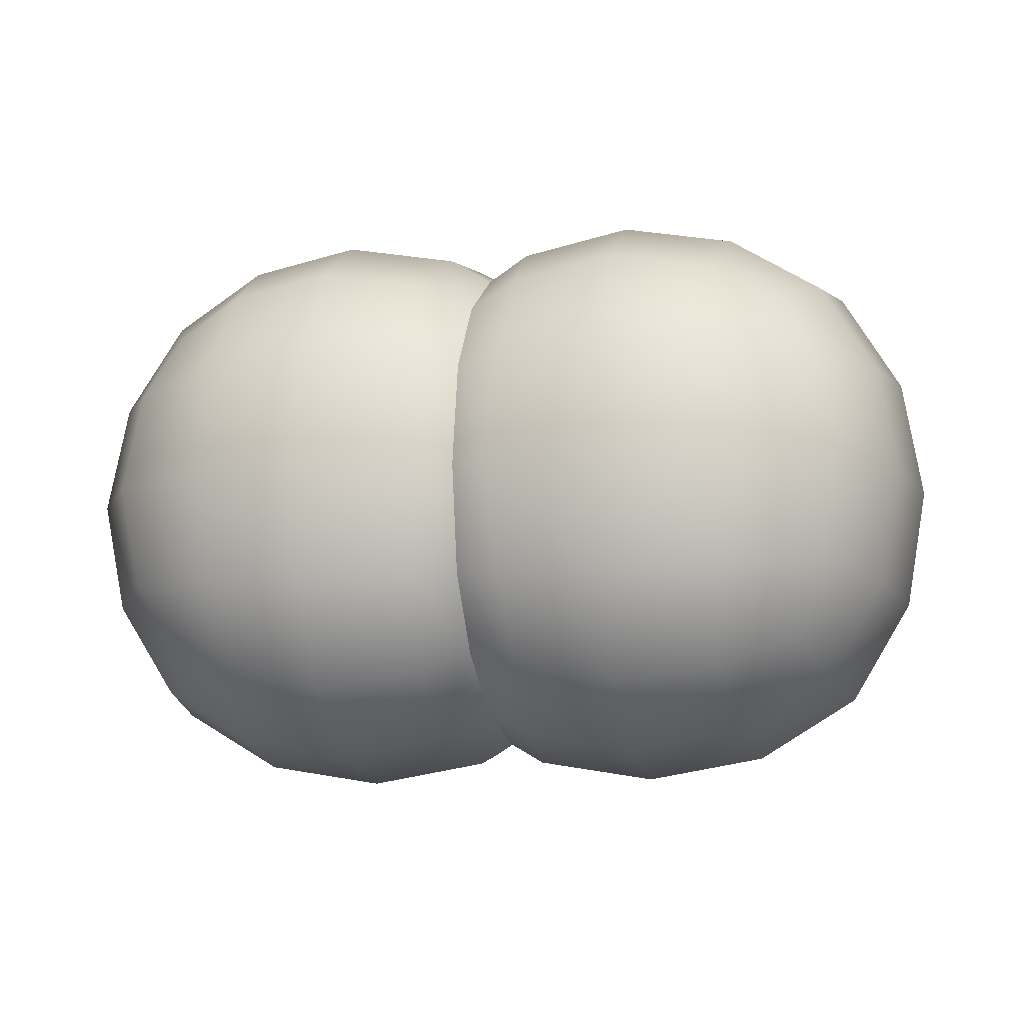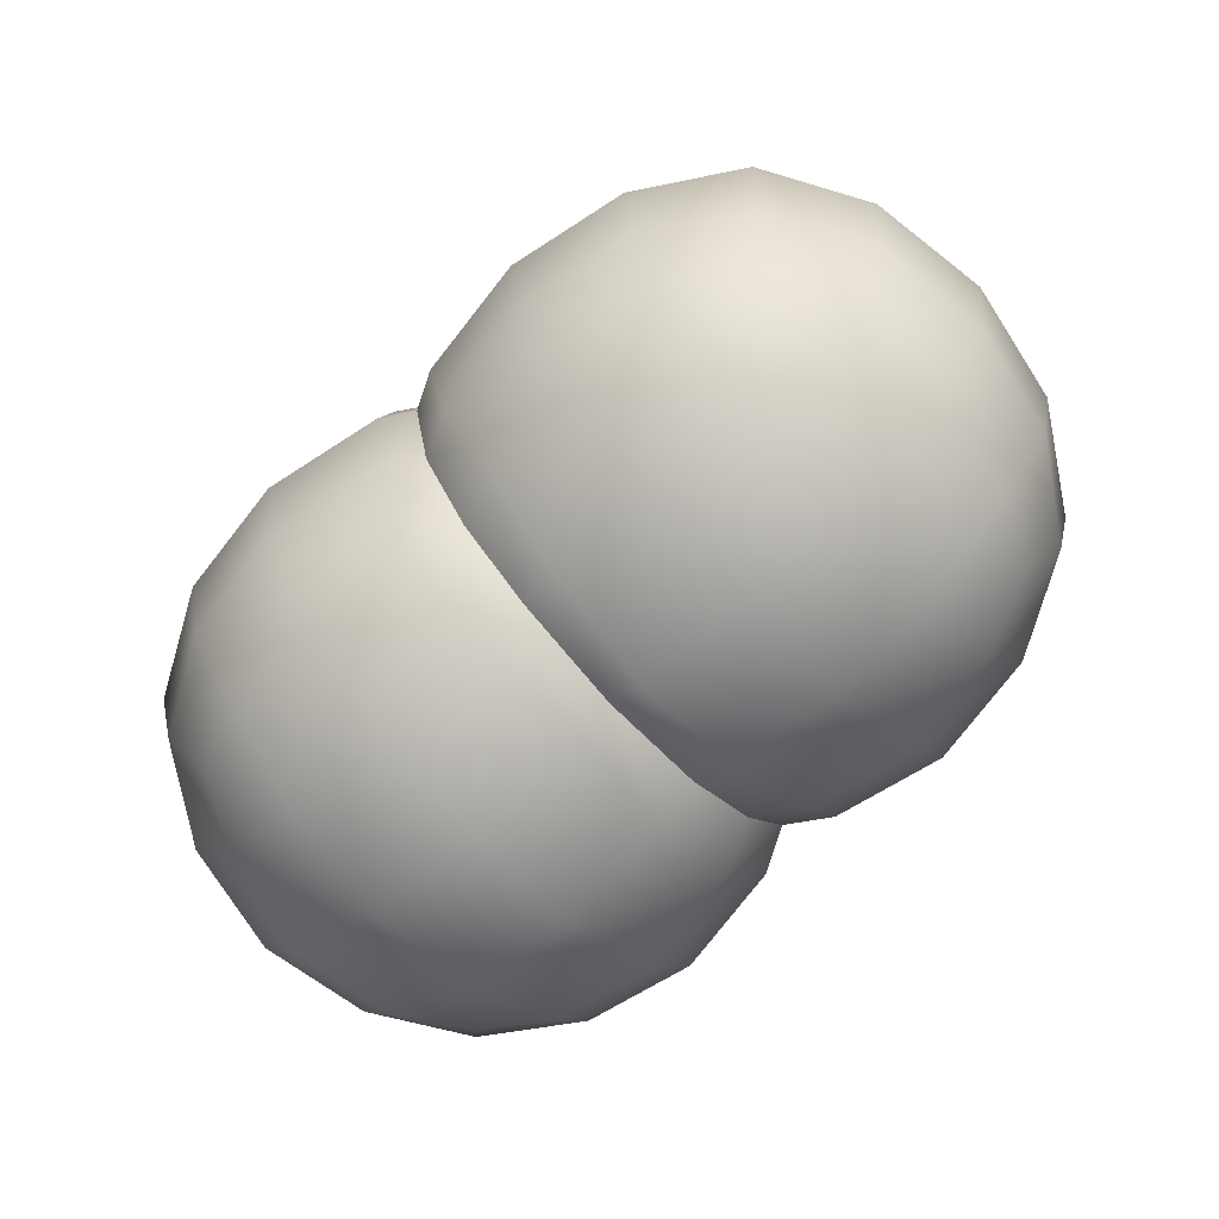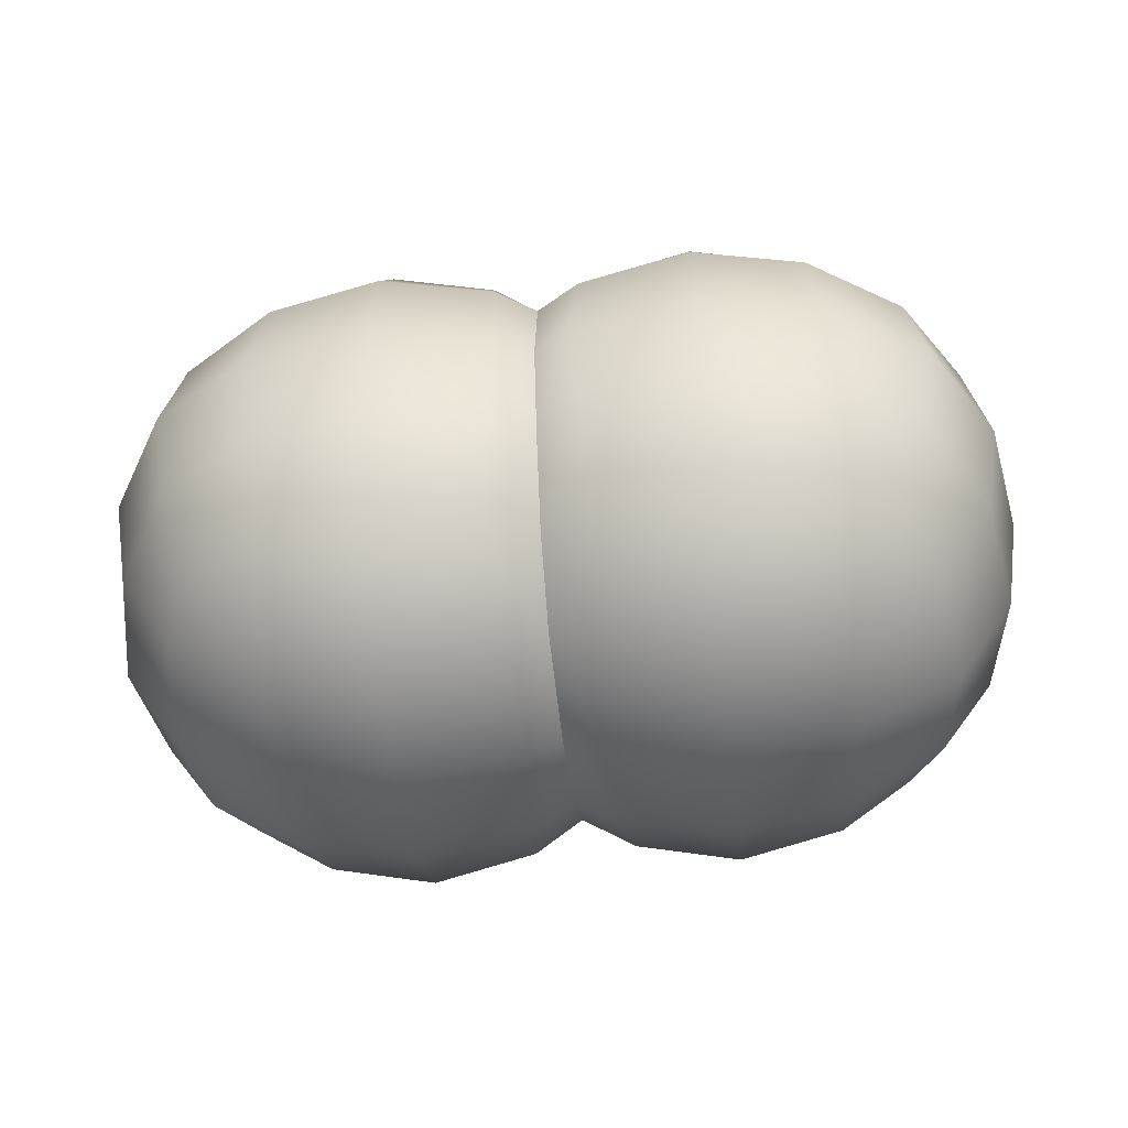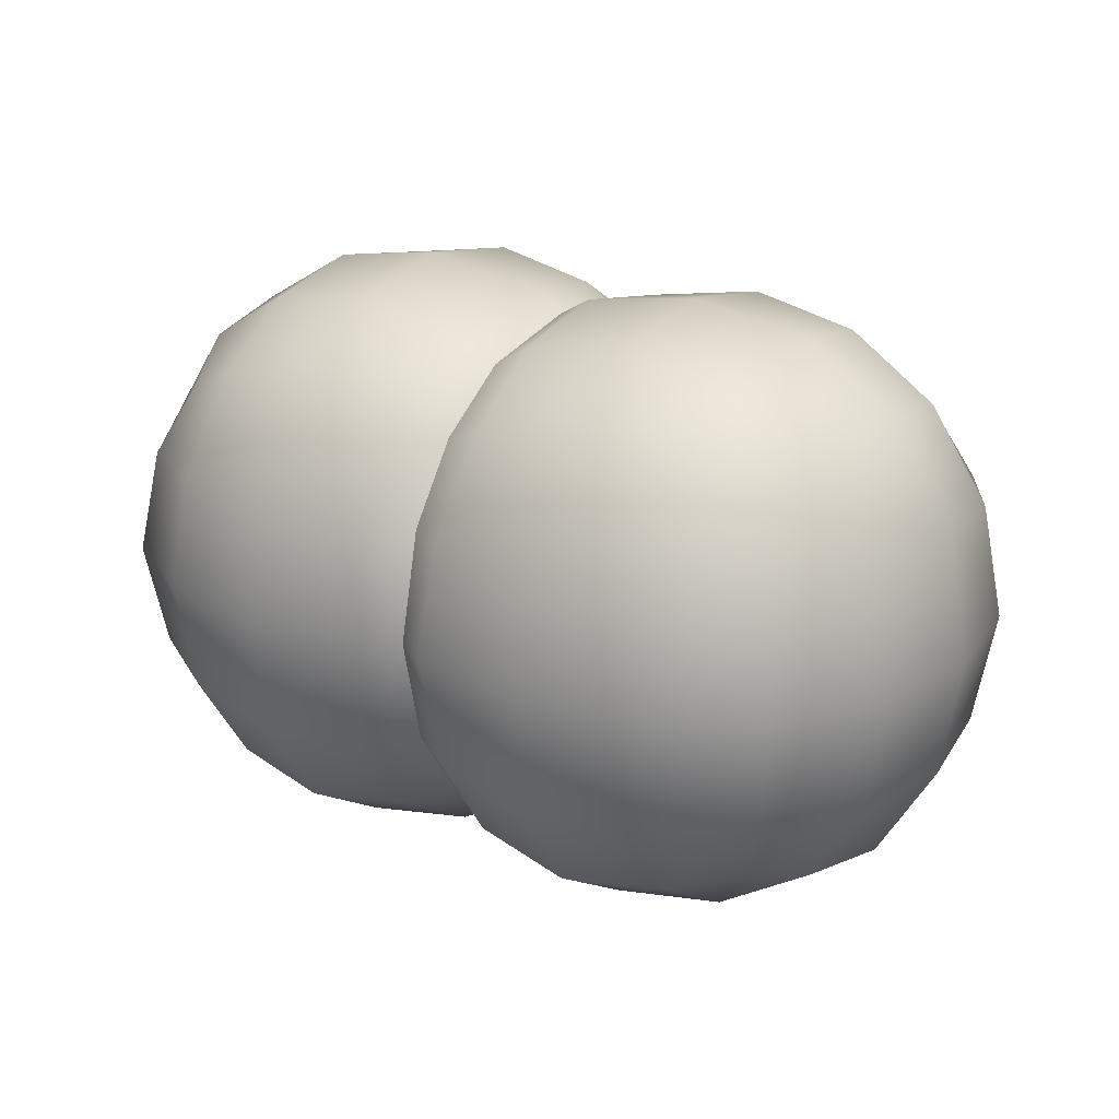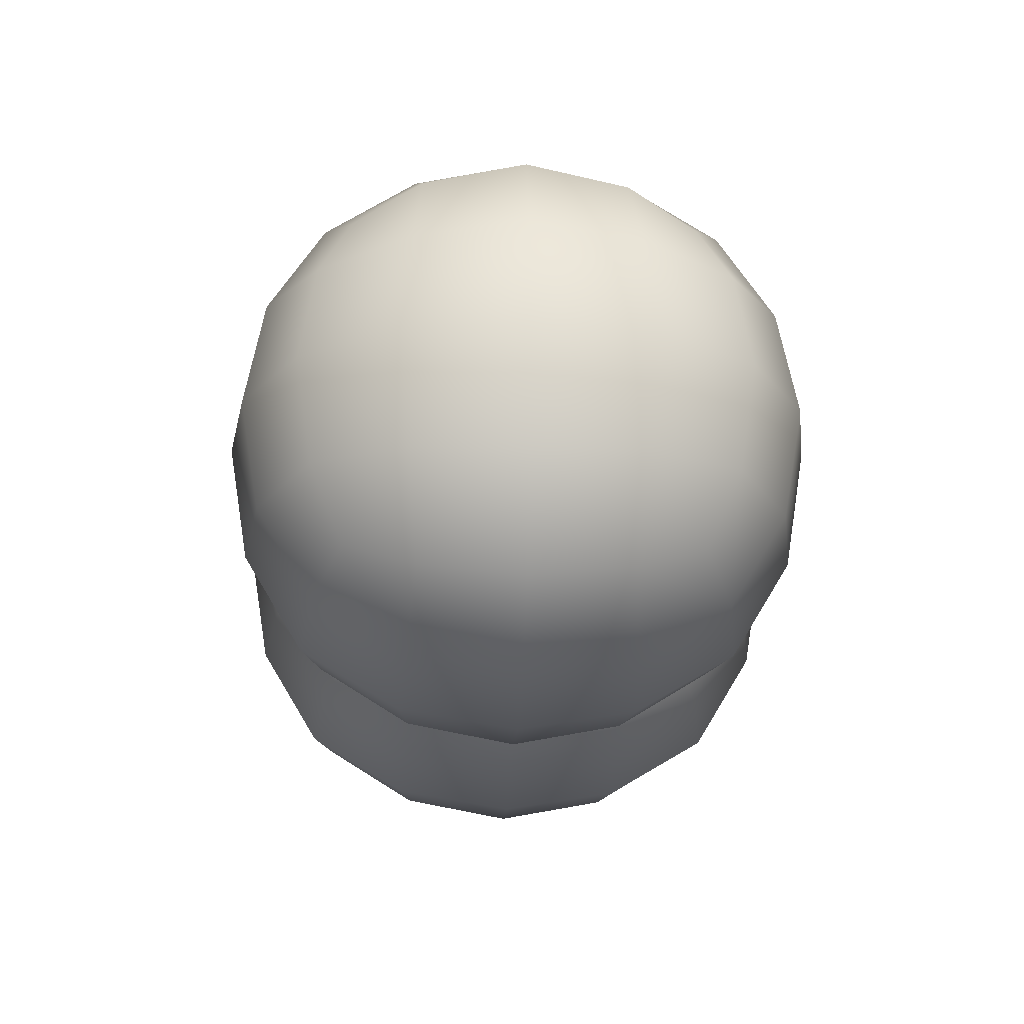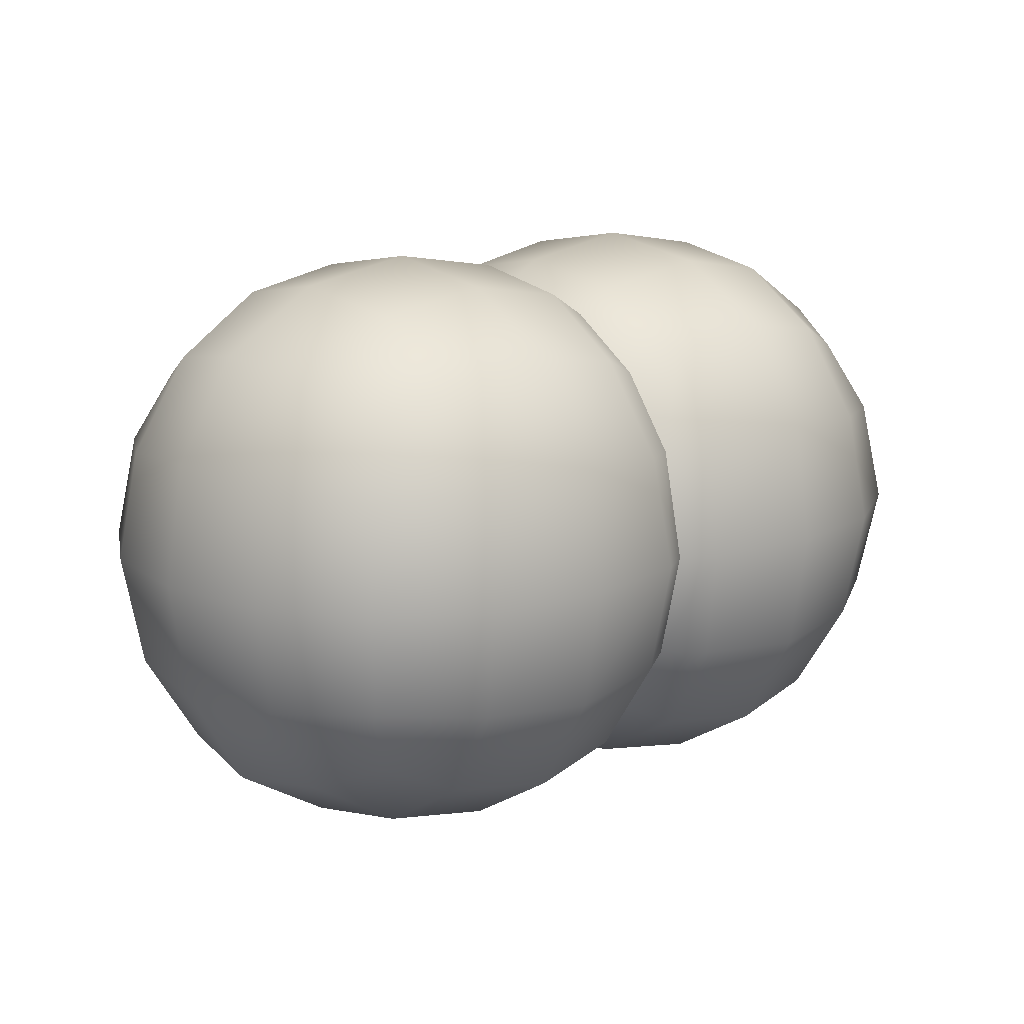
<metadata>
{"format":"obj","ext":"obj","renderer":"f3d","projection":"perspective","resolution":1024,"background":"white","views":[{"elev":-11.0,"azim":13.0,"up":"+Z"},{"elev":-72.3,"azim":42.4,"up":"+Z"},{"elev":-51.3,"azim":6.2,"up":"+Y"},{"elev":21.8,"azim":-145.4,"up":"+Y"},{"elev":-22.8,"azim":-92.2,"up":"+Z"},{"elev":14.1,"azim":138.1,"up":"+Y"}]}
</metadata>
<code>
g default
v 0.03069 -0.3757 0.3727
v 0.03073 -0.3757 -0.3711
v 0.03255 0.3674 0.3719
v 0.0326 0.3674 -0.3703
v -0.6314 0.3492 0.3537
v -0.6314 0.3492 -0.3522
v -0.6314 -0.3567 0.3537
v -0.6314 -0.3567 -0.3522
v -0.2785 0.4421 0.4466
v -0.7242 -0.003754 -0.445
v -0.7243 -0.4496 0.000774
v -0.7243 -0.003754 0.4466
v -0.2784 -0.4496 -0.445
v -0.2785 -0.4496 0.4466
v 0.03052 -0.532 0.000819
v 0.0333 -0.003754 -0.5258
v 0.0315 0.5239 0.000819
v 0.03324 -0.003754 0.5274
v -0.2784 0.4421 -0.445
v -0.7243 0.4421 0.000774
v -0.2784 0.6051 0.0008
v -0.8873 -0.003754 0.000764
v -0.2784 -0.6126 0.0008
v -0.2784 -0.003754 -0.6081
v -0.2785 -0.003754 0.6097
v -0.05224 0.5257 0.227
v -0.05222 0.5257 -0.2254
v -0.5047 0.5257 -0.2254
v -0.5047 0.5257 0.227
v -0.8079 0.2225 0.227
v -0.8079 0.2225 -0.2254
v -0.8079 -0.23 -0.2254
v -0.8079 -0.23 0.227
v -0.5047 -0.5332 0.227
v -0.5047 -0.5332 -0.2254
v -0.05222 -0.5332 -0.2254
v -0.05224 -0.5332 0.227
v -0.0522 -0.23 -0.5286
v -0.5046 -0.23 -0.5287
v -0.5046 0.2225 -0.5287
v -0.0522 0.2225 -0.5286
v -0.5047 -0.23 0.5302
v -0.05226 -0.23 0.5303
v -0.05226 0.2225 0.5303
v -0.5047 0.2225 0.5302
v -0.03539 0.5642 0.000815
v -0.2784 0.5642 -0.2423
v -0.5215 0.5642 0.000786
v -0.2785 0.5642 0.2439
v -0.8464 0.2393 0.000767
v -0.8464 -0.003754 -0.2423
v -0.8464 -0.2468 0.000767
v -0.8464 -0.003754 0.2438
v -0.5215 -0.5717 0.000786
v -0.2784 -0.5717 -0.2423
v -0.03539 -0.5717 0.000815
v -0.2785 -0.5717 0.2439
v -0.2784 -0.2468 -0.5672
v -0.5215 -0.003754 -0.5672
v -0.2784 0.2393 -0.5672
v -0.03535 -0.003754 -0.5671
v -0.2785 -0.2468 0.5688
v -0.03542 -0.003754 0.5688
v -0.2785 0.2393 0.5688
v -0.5215 -0.003754 0.5687
v 0.02911 -0.484 0.2198
v 0.02914 -0.484 -0.2181
v 0.03415 -0.2223 -0.4764
v 0.03213 0.2149 -0.4776
v 0.03294 0.4742 -0.2178
v 0.03291 0.4742 0.2194
v 0.03207 0.2149 0.4792
v 0.0341 -0.2223 0.478
v -0.06905 0.4114 -0.4143
v -0.4878 0.4114 -0.4143
v -0.6936 0.4114 -0.2086
v -0.6936 0.4114 0.2101
v -0.4878 0.4114 0.4159
v -0.0691 0.4114 0.4159
v -0.6936 0.2056 -0.4144
v -0.6936 -0.2131 -0.4144
v -0.6936 -0.4189 -0.2086
v -0.6936 -0.4189 0.2101
v -0.6936 -0.2131 0.4159
v -0.6936 0.2056 0.4159
v -0.4878 -0.4189 -0.4143
v -0.06905 -0.4189 -0.4143
v -0.0691 -0.4189 0.4159
v -0.4878 -0.4189 0.4159
v 0.6982 -0.3567 0.3538
v 0.6982 -0.3567 -0.3521
v 0.6982 0.3492 0.3538
v 0.6982 0.3492 -0.3521
v 0.3452 0.4421 0.4467
v 0.3453 -0.4496 -0.445
v 0.3452 -0.4496 0.4467
v 0.7911 -0.4496 0.000863
v 0.7911 -0.003754 -0.445
v 0.7911 0.4421 0.000863
v 0.791 -0.003754 0.4467
v 0.3453 0.4421 -0.445
v 0.9541 -0.003754 0.000873
v 0.3452 0.6051 0.000837
v 0.3452 -0.6126 0.000837
v 0.3453 -0.003754 -0.608
v 0.3452 -0.003754 0.6097
v 0.8747 -0.23 0.2271
v 0.8747 -0.23 -0.2253
v 0.8747 0.2225 -0.2253
v 0.8747 0.2225 0.2271
v 0.5714 0.5257 0.2271
v 0.5715 0.5257 -0.2254
v 0.119 0.5257 -0.2254
v 0.119 0.5257 0.227
v 0.119 -0.5332 0.227
v 0.119 -0.5332 -0.2254
v 0.5715 -0.5332 -0.2254
v 0.5714 -0.5332 0.2271
v 0.5715 -0.23 -0.5286
v 0.1191 -0.23 -0.5286
v 0.1191 0.2225 -0.5286
v 0.5715 0.2225 -0.5286
v 0.119 -0.23 0.5303
v 0.5714 -0.23 0.5303
v 0.5714 0.2225 0.5303
v 0.119 0.2225 0.5303
v 0.9132 -0.2468 0.000871
v 0.9132 -0.003754 -0.2422
v 0.9132 0.2393 0.000871
v 0.9132 -0.003754 0.2439
v 0.5883 0.5642 0.000851
v 0.3453 0.5642 -0.2422
v 0.1022 0.5642 0.000823
v 0.3452 0.5642 0.2439
v 0.1022 -0.5717 0.000823
v 0.3453 -0.5717 -0.2422
v 0.5883 -0.5717 0.000851
v 0.3452 -0.5717 0.2439
v 0.3453 -0.2468 -0.5671
v 0.1022 -0.003754 -0.5671
v 0.3453 0.2393 -0.5671
v 0.5883 -0.003754 -0.5671
v 0.3452 -0.2468 0.5688
v 0.5883 -0.003754 0.5688
v 0.3452 0.2393 0.5688
v 0.1021 -0.003754 0.5688
v 0.7604 -0.4189 0.2102
v 0.7604 -0.4189 -0.2085
v 0.7604 -0.2131 -0.4143
v 0.7604 0.2056 -0.4143
v 0.7604 0.4114 -0.2085
v 0.7604 0.4114 0.2102
v 0.7603 0.2056 0.416
v 0.7603 -0.2131 0.416
v 0.5546 0.4114 -0.4143
v 0.1359 0.4114 -0.4143
v 0.1358 0.4114 0.416
v 0.5546 0.4114 0.416
v 0.1359 -0.4189 -0.4143
v 0.5546 -0.4189 -0.4143
v 0.5546 -0.4189 0.416
v 0.1358 -0.4189 0.416
g FoodMediumRUpperArm
f 3 71 26 79
f 71 17 46 26
f 26 46 21 49
f 79 26 49 9
f 17 70 27 46
f 70 4 74 27
f 27 74 19 47
f 46 27 47 21
f 21 47 28 48
f 47 19 75 28
f 28 75 6 76
f 48 28 76 20
f 9 49 29 78
f 49 21 48 29
f 29 48 20 77
f 78 29 77 5
f 5 77 30 85
f 77 20 50 30
f 30 50 22 53
f 85 30 53 12
f 20 76 31 50
f 76 6 80 31
f 31 80 10 51
f 50 31 51 22
f 22 51 32 52
f 51 10 81 32
f 32 81 8 82
f 52 32 82 11
f 12 53 33 84
f 53 22 52 33
f 33 52 11 83
f 84 33 83 7
f 7 83 34 89
f 83 11 54 34
f 34 54 23 57
f 89 34 57 14
f 11 82 35 54
f 82 8 86 35
f 35 86 13 55
f 54 35 55 23
f 23 55 36 56
f 55 13 87 36
f 36 87 2 67
f 56 36 67 15
f 14 57 37 88
f 57 23 56 37
f 37 56 15 66
f 88 37 66 1
f 2 87 38 68
f 87 13 58 38
f 38 58 24 61
f 68 38 61 16
f 13 86 39 58
f 86 8 81 39
f 39 81 10 59
f 58 39 59 24
f 24 59 40 60
f 59 10 80 40
f 40 80 6 75
f 60 40 75 19
f 16 61 41 69
f 61 24 60 41
f 41 60 19 74
f 69 41 74 4
f 7 89 42 84
f 89 14 62 42
f 42 62 25 65
f 84 42 65 12
f 14 88 43 62
f 88 1 73 43
f 43 73 18 63
f 62 43 63 25
f 25 63 44 64
f 63 18 72 44
f 44 72 3 79
f 64 44 79 9
f 12 65 45 85
f 65 25 64 45
f 45 64 9 78
f 85 45 78 5
f 90 147 107 154
f 147 97 127 107
f 107 127 102 130
f 154 107 130 100
f 97 148 108 127
f 148 91 149 108
f 108 149 98 128
f 127 108 128 102
f 102 128 109 129
f 128 98 150 109
f 109 150 93 151
f 129 109 151 99
f 100 130 110 153
f 130 102 129 110
f 110 129 99 152
f 153 110 152 92
f 92 152 111 158
f 152 99 131 111
f 111 131 103 134
f 158 111 134 94
f 99 151 112 131
f 151 93 155 112
f 112 155 101 132
f 131 112 132 103
f 103 132 113 133
f 132 101 156 113
f 113 156 4 70
f 133 113 70 17
f 94 134 114 157
f 134 103 133 114
f 114 133 17 71
f 157 114 71 3
f 1 66 115 162
f 66 15 135 115
f 115 135 104 138
f 162 115 138 96
f 15 67 116 135
f 67 2 159 116
f 116 159 95 136
f 135 116 136 104
f 104 136 117 137
f 136 95 160 117
f 117 160 91 148
f 137 117 148 97
f 96 138 118 161
f 138 104 137 118
f 118 137 97 147
f 161 118 147 90
f 91 160 119 149
f 160 95 139 119
f 119 139 105 142
f 149 119 142 98
f 95 159 120 139
f 159 2 68 120
f 120 68 16 140
f 139 120 140 105
f 105 140 121 141
f 140 16 69 121
f 121 69 4 156
f 141 121 156 101
f 98 142 122 150
f 142 105 141 122
f 122 141 101 155
f 150 122 155 93
f 1 162 123 73
f 162 96 143 123
f 123 143 106 146
f 73 123 146 18
f 96 161 124 143
f 161 90 154 124
f 124 154 100 144
f 143 124 144 106
f 106 144 125 145
f 144 100 153 125
f 125 153 92 158
f 145 125 158 94
f 18 146 126 72
f 146 106 145 126
f 126 145 94 157
f 72 126 157 3

</code>
